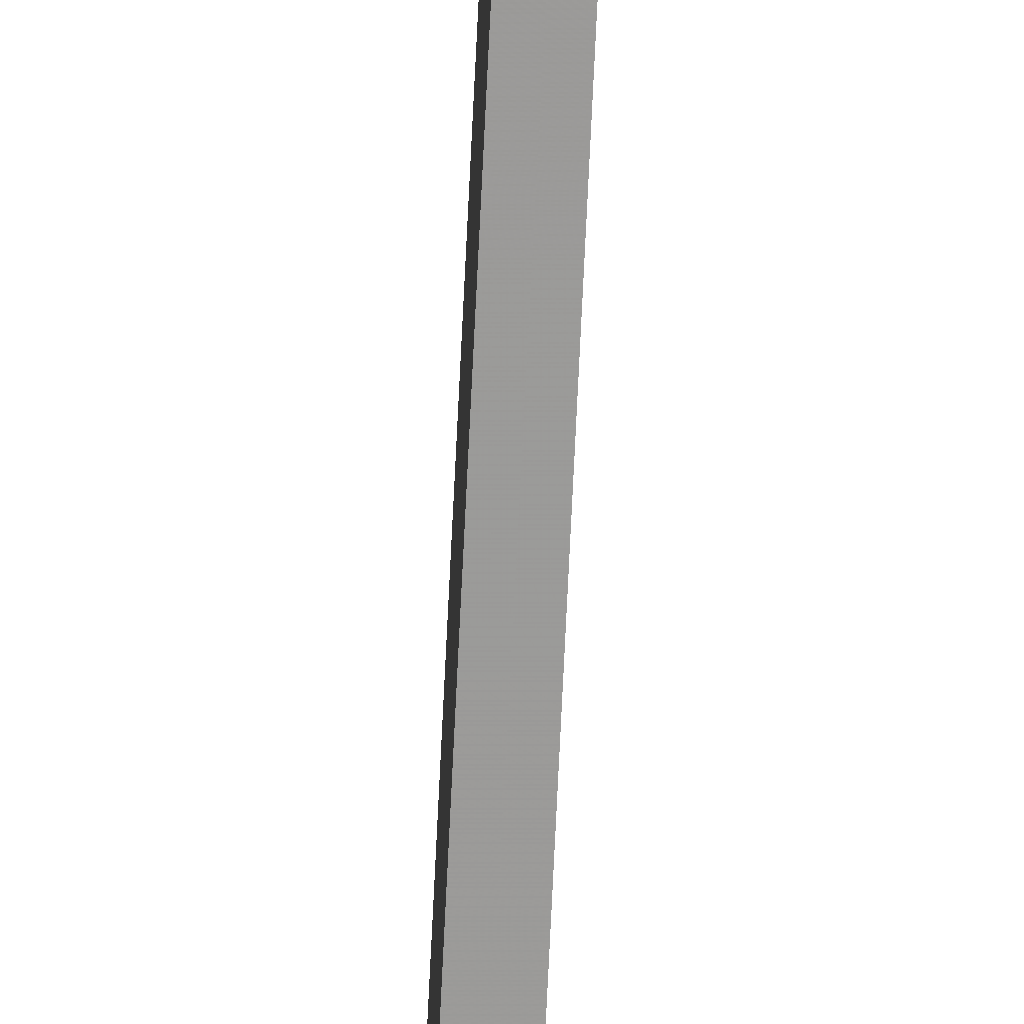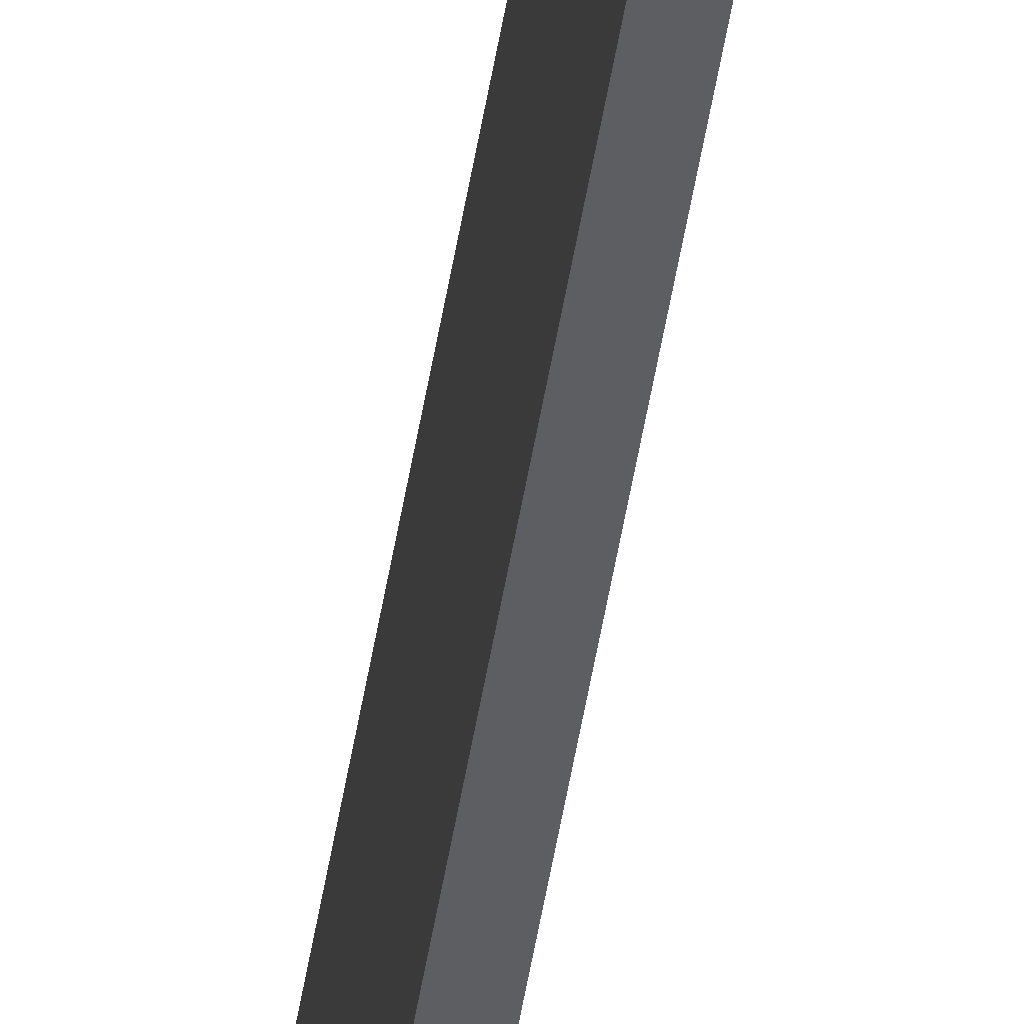
<metadata>
{"format":"obj","ext":"obj","renderer":"f3d","projection":"perspective","resolution":1024,"background":"white","views":[{"elev":-69.4,"azim":-2.7,"up":"+Y"},{"elev":-38.0,"azim":-7.3,"up":"+Y"}]}
</metadata>
<code>
o 3192
v 2159 1880 20
v 2159 1881 20
v 2159 1881 20
v 2159 1880 24.08
v 2159 1881 24.08
v 2159 1881 24.08
v 2159 1880 20
v 2159 1881 20
v 2159 1880 20
v 2159 1880 24.08
v 2159 1880 20
v 2159 1880 24.08
v 2159 1880 24.08
v 2159 1881 24.08
v 2159 1880 24.08
v 2159 1881 24.08
v 2159 1880 20
v 2159 1880 24.08
v 2159 1880 20
v 2159 1881 24.08
v 2159 1880 24.08
v 2159 1881 20
v 2159 1881 24.08
v 2159 1881 24.08
v 2159 1880 20
v 2159 1881 20
v 2159 1881 24.08
v 2159 1881 20
v 2159 1881 20
f 1 2 3
f 1 4 5
f 6 2 7
f 8 9 7
f 10 7 11
f 12 13 14
f 14 15 16
f 17 15 18
f 19 20 21
f 22 23 20
f 24 25 26
f 27 28 29

</code>
